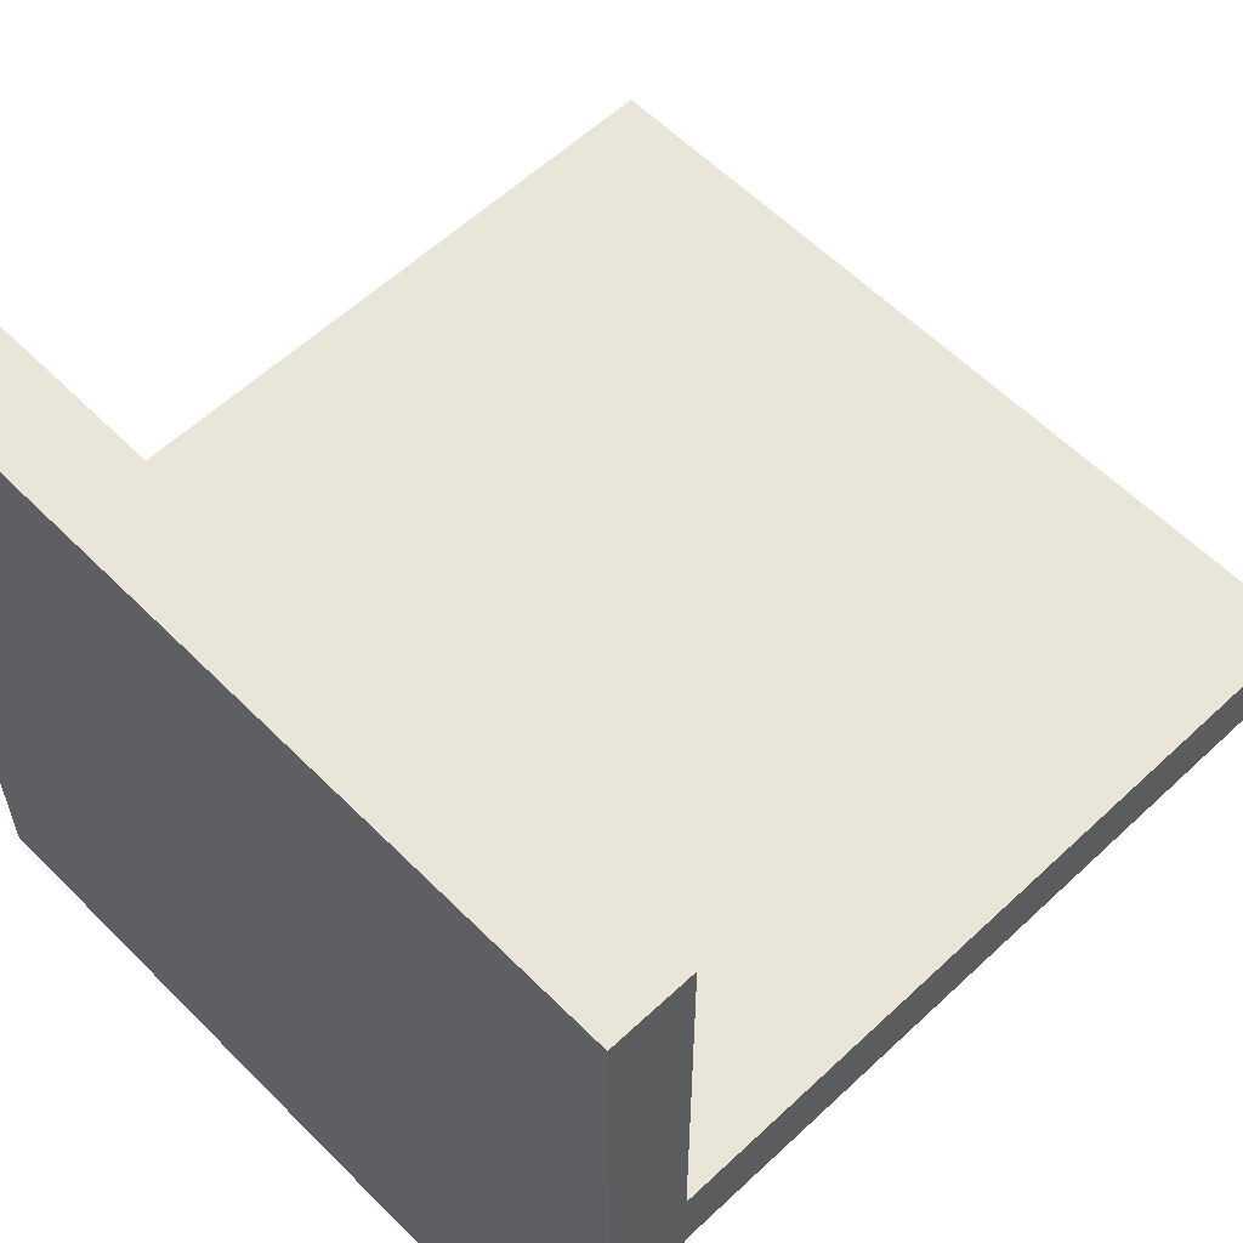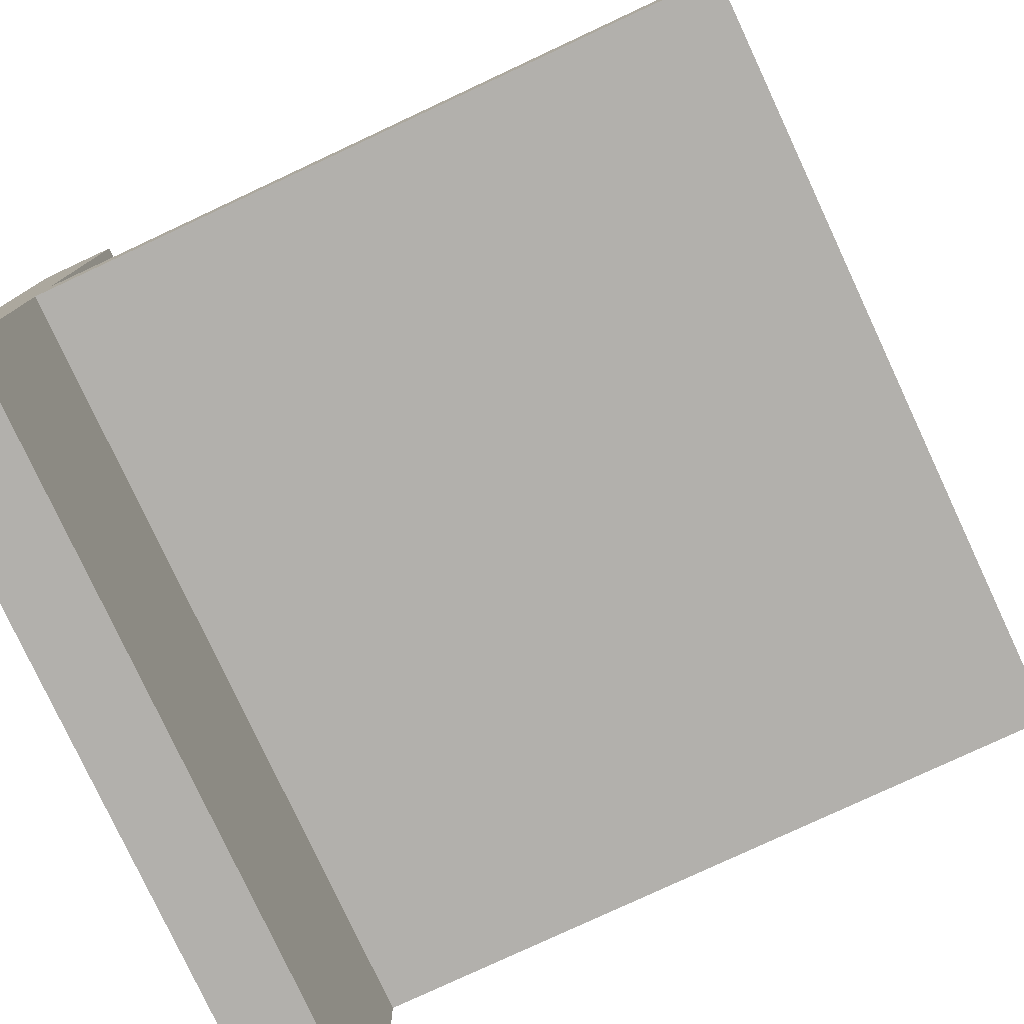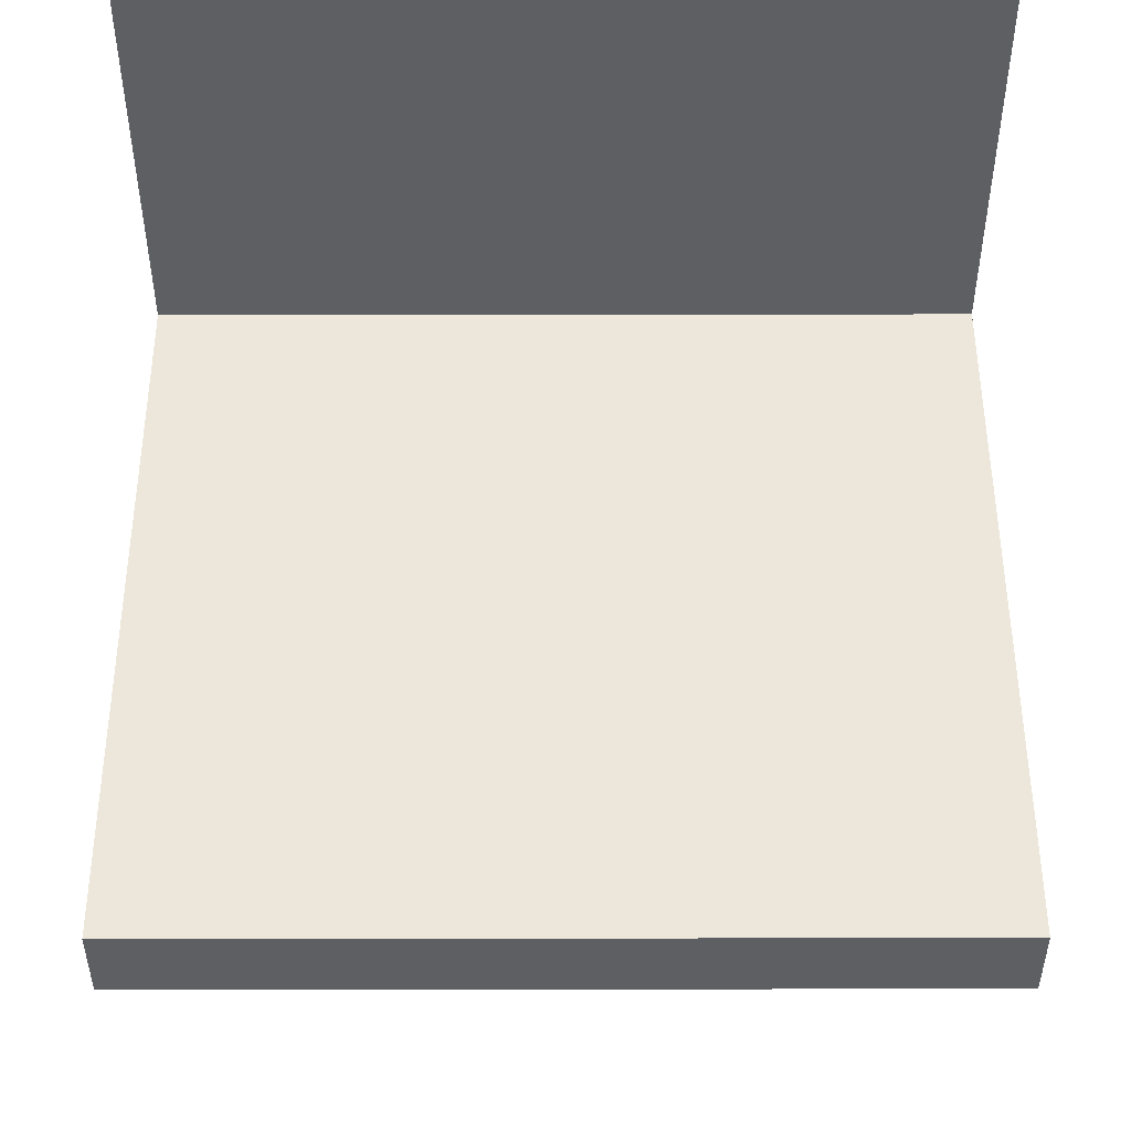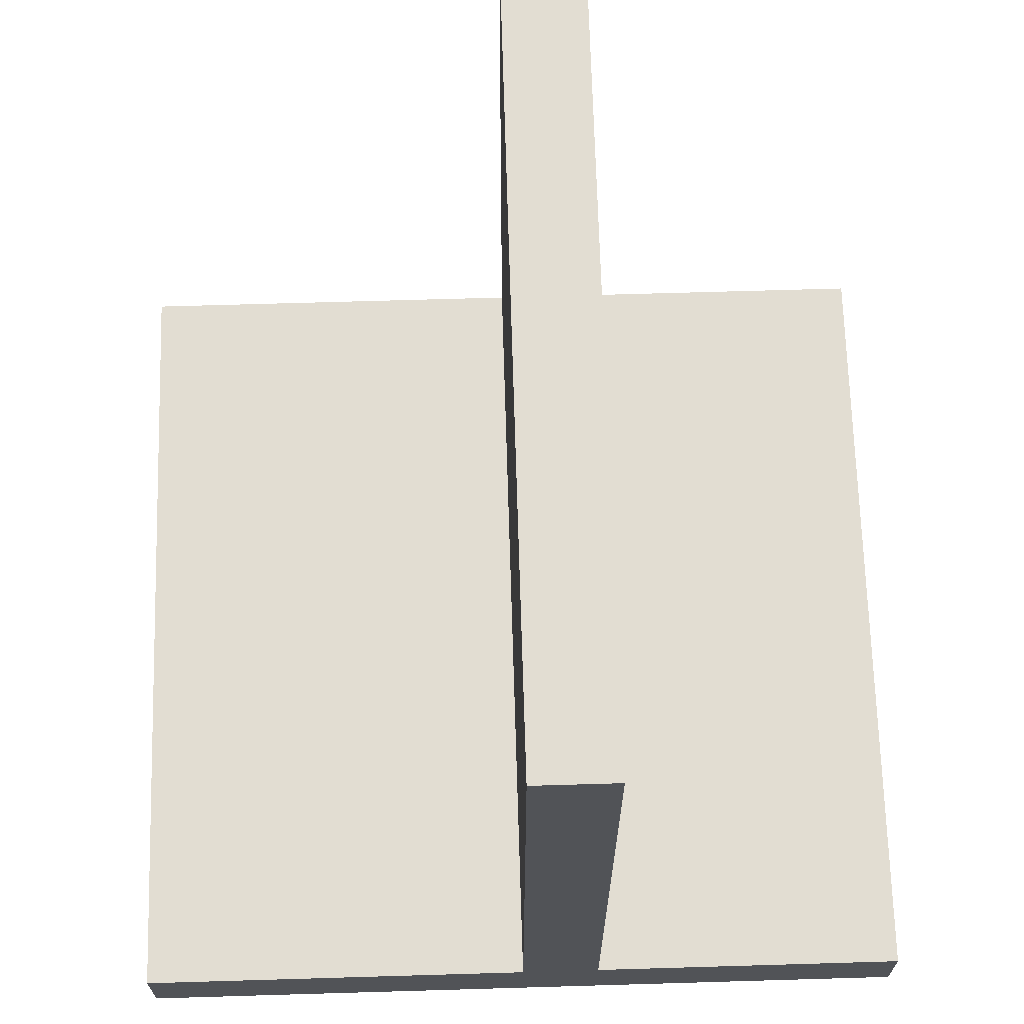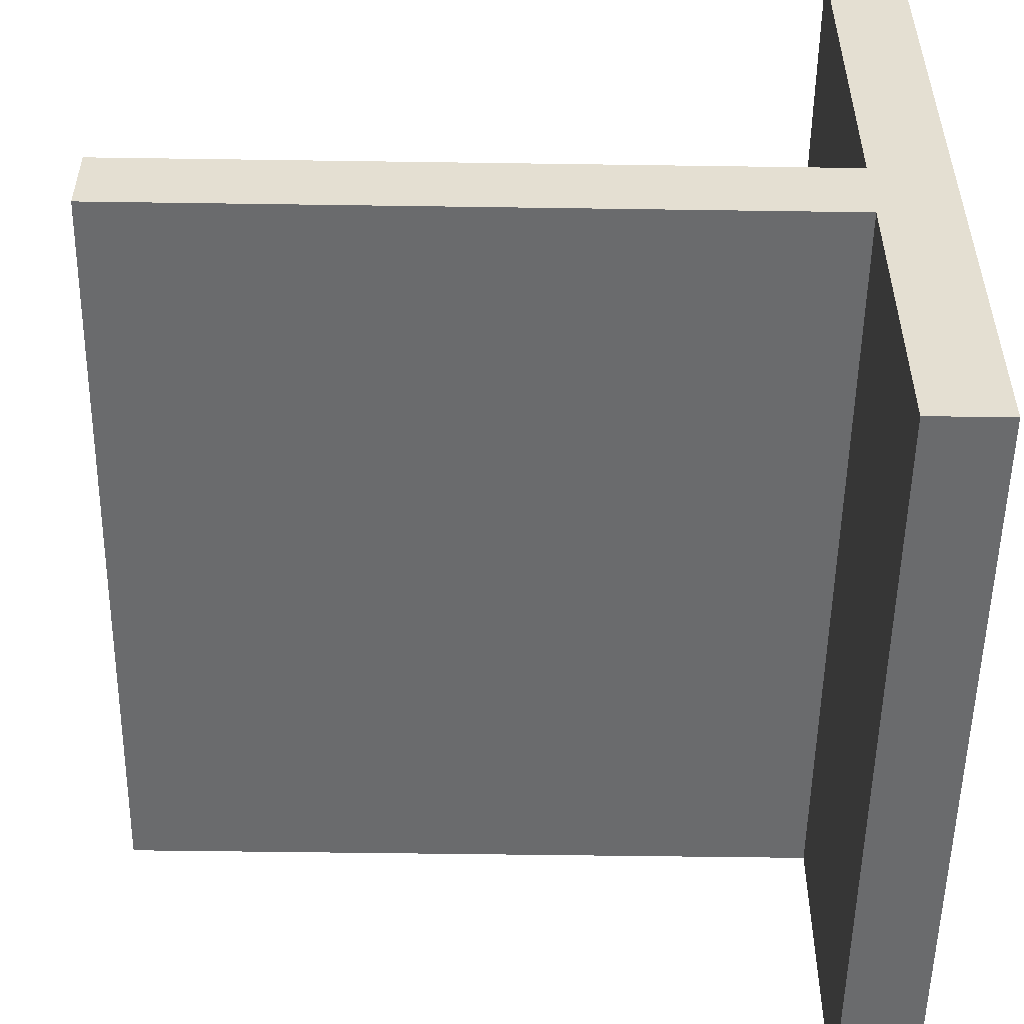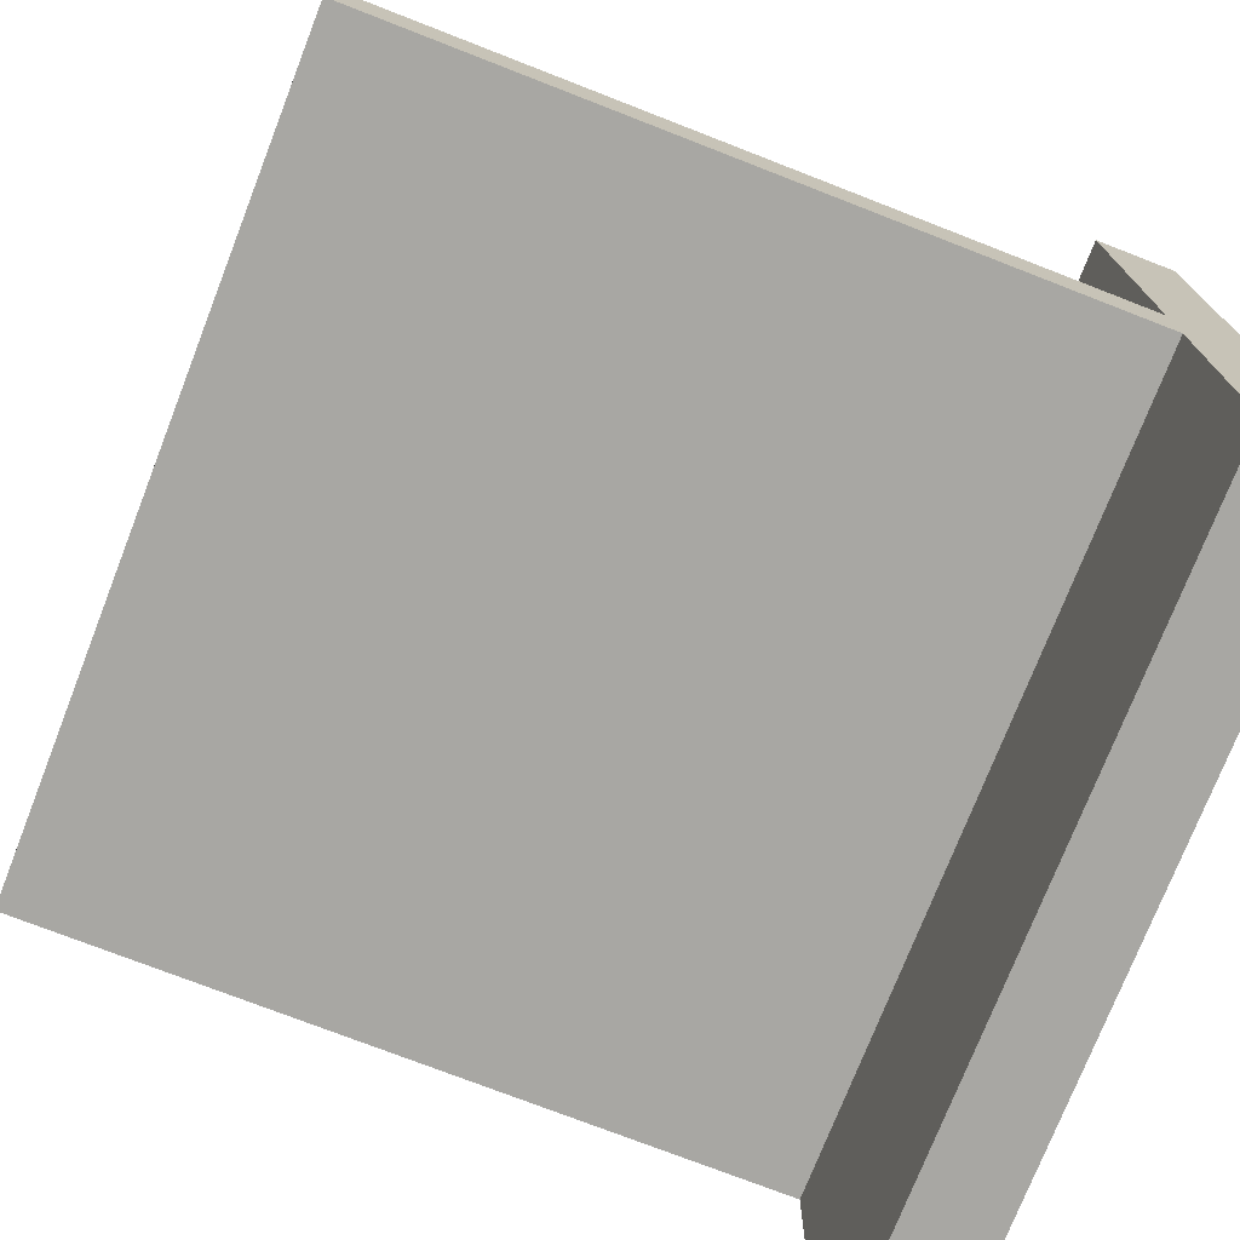
<metadata>
{"format":"obj","ext":"obj","renderer":"f3d","projection":"perspective","resolution":1024,"background":"white","views":[{"elev":58.4,"azim":-134.1,"up":"+Y"},{"elev":-78.8,"azim":-65.0,"up":"+Y"},{"elev":50.4,"azim":-0.1,"up":"+Y"},{"elev":68.2,"azim":-91.7,"up":"+Z"},{"elev":-53.2,"azim":89.1,"up":"+Y"},{"elev":-74.5,"azim":68.7,"up":"+Y"}]}
</metadata>
<code>
o Cube_Cube.001
v -0.5 -0.1 0.5
v -0.5 0 0.5
v -0.5 -0.1 -0.4
v -0.5 0 -0.4
v 0.5 -0.1 0.5
v 0.5 0 0.5
v 0.5 -0.1 -0.4
v 0.5 0 -0.4
v -0.5 0.5 -0.4
v 0.5 -0.5 -0.4
v -0.5 -0.5 -0.4
v 0.5 0.5 -0.4
v -0.5 0.5 -0.5
v 0.5 -0.5 -0.5
v -0.5 -0.5 -0.5
v 0.5 0.5 -0.5
f 2 3 1
f 4 7 3
f 8 5 7
f 6 1 5
f 7 1 3
f 4 6 8
f 11 14 10
f 13 11 9
f 12 13 9
f 14 12 10
f 16 15 13
f 11 12 9
f 2 4 3
f 4 8 7
f 8 6 5
f 6 2 1
f 7 5 1
f 4 2 6
f 11 15 14
f 13 15 11
f 12 16 13
f 14 16 12
f 16 14 15
f 11 10 12

</code>
